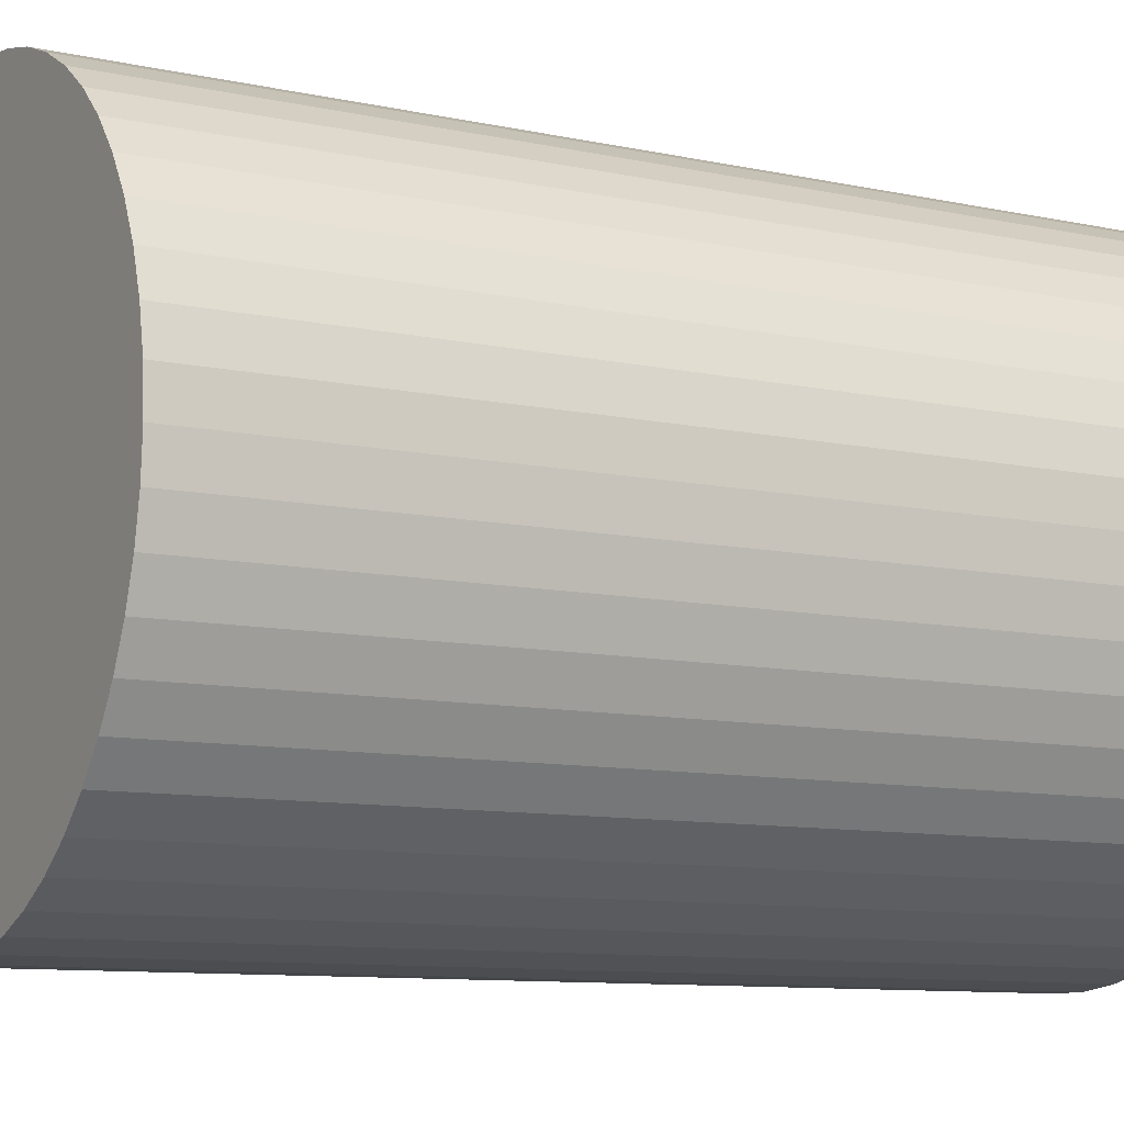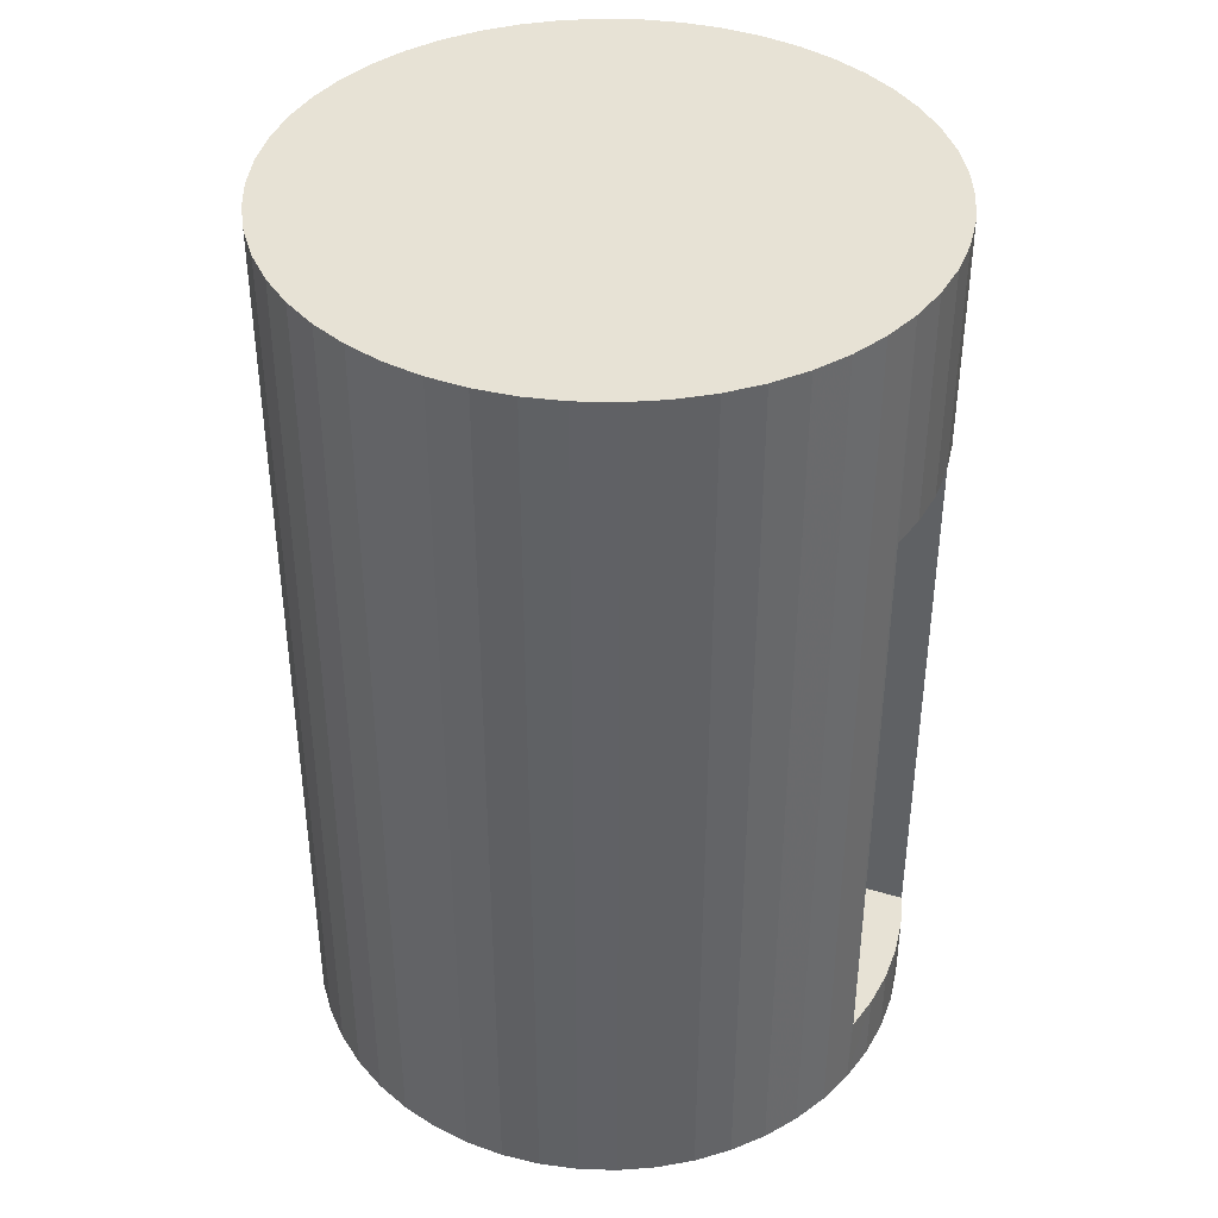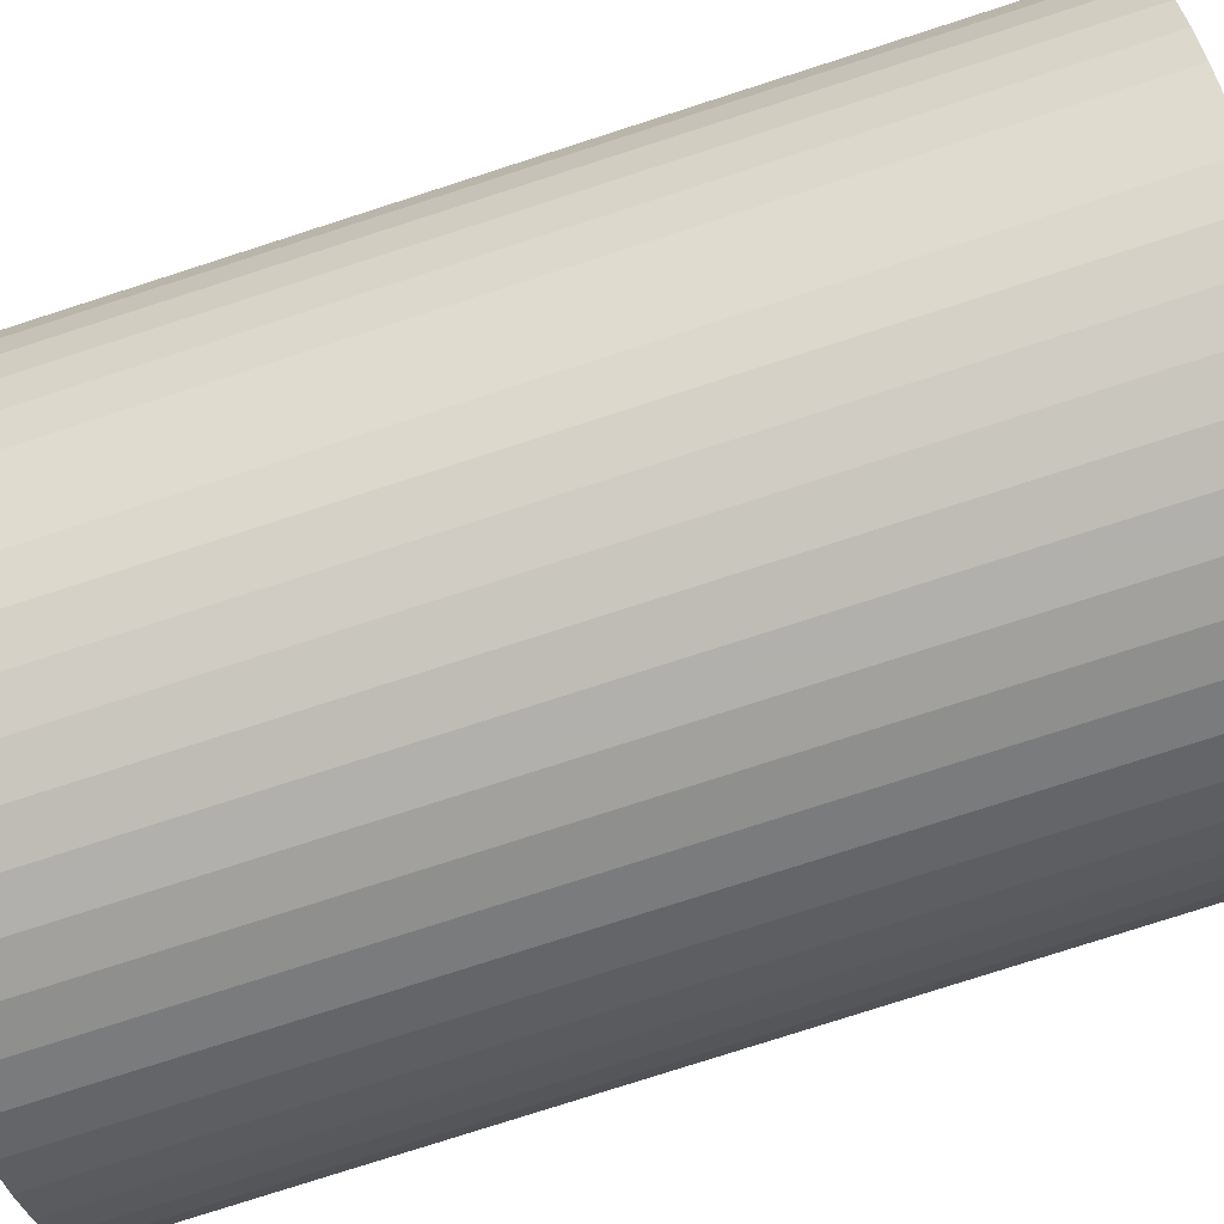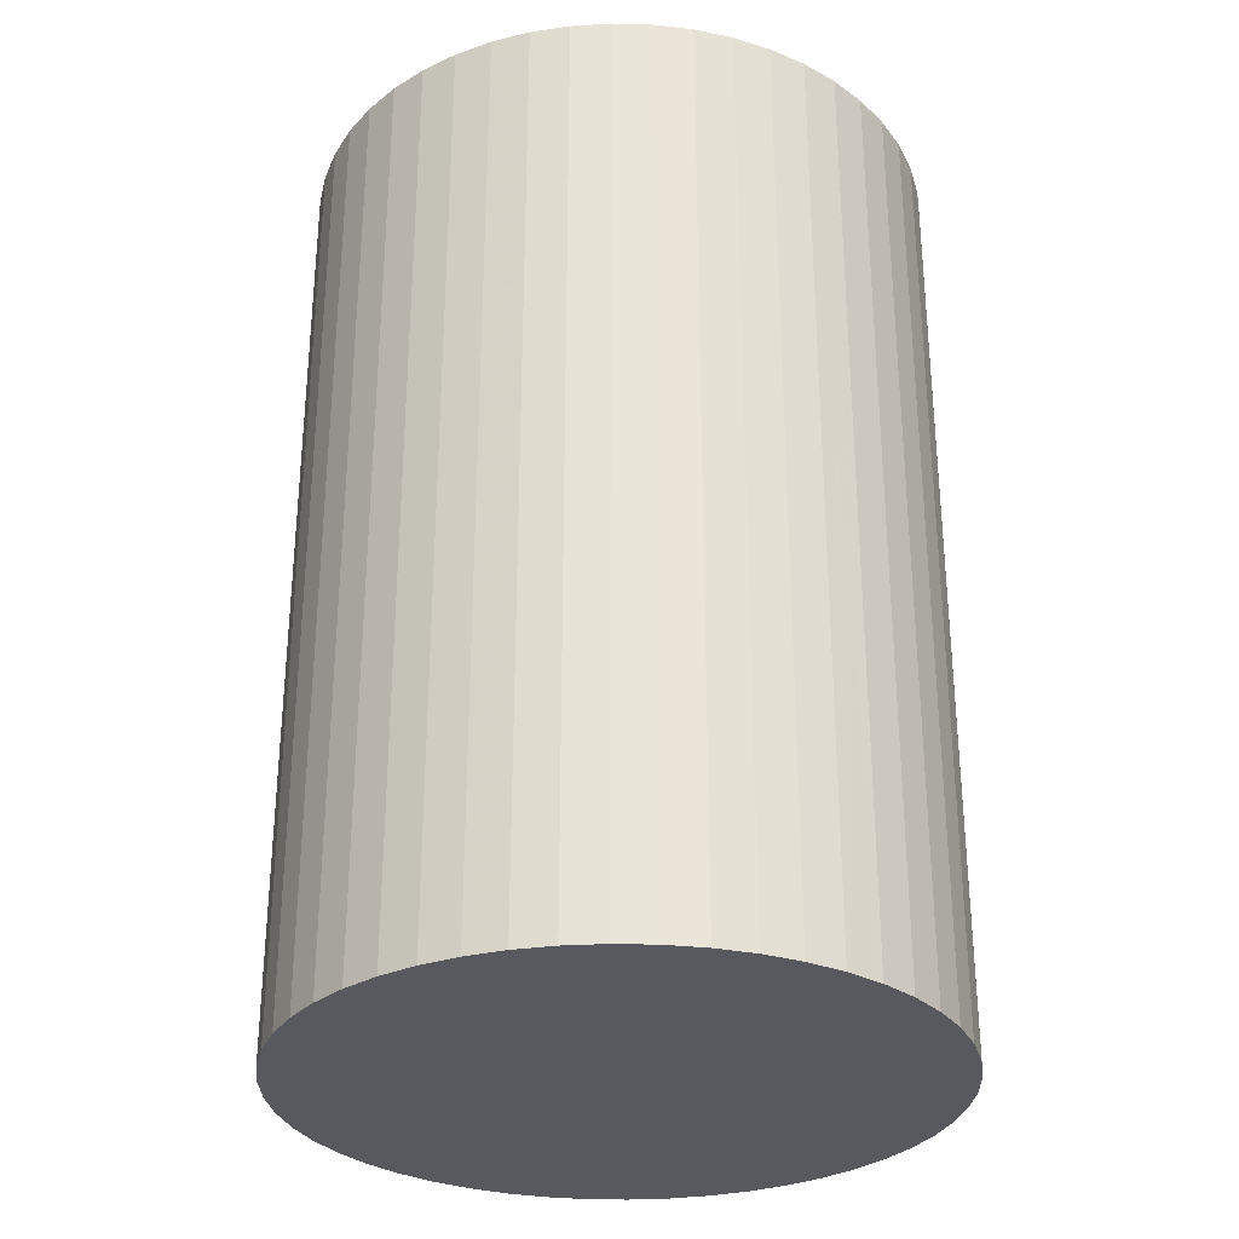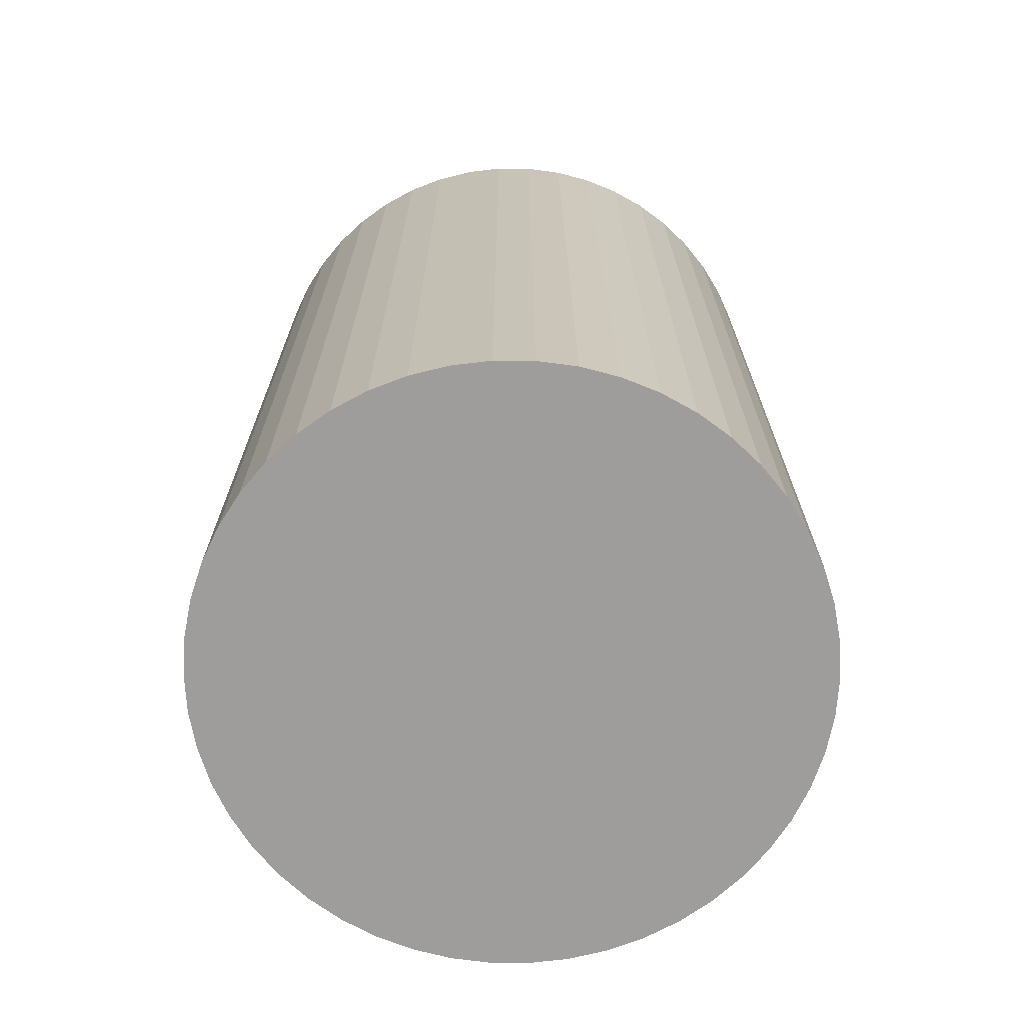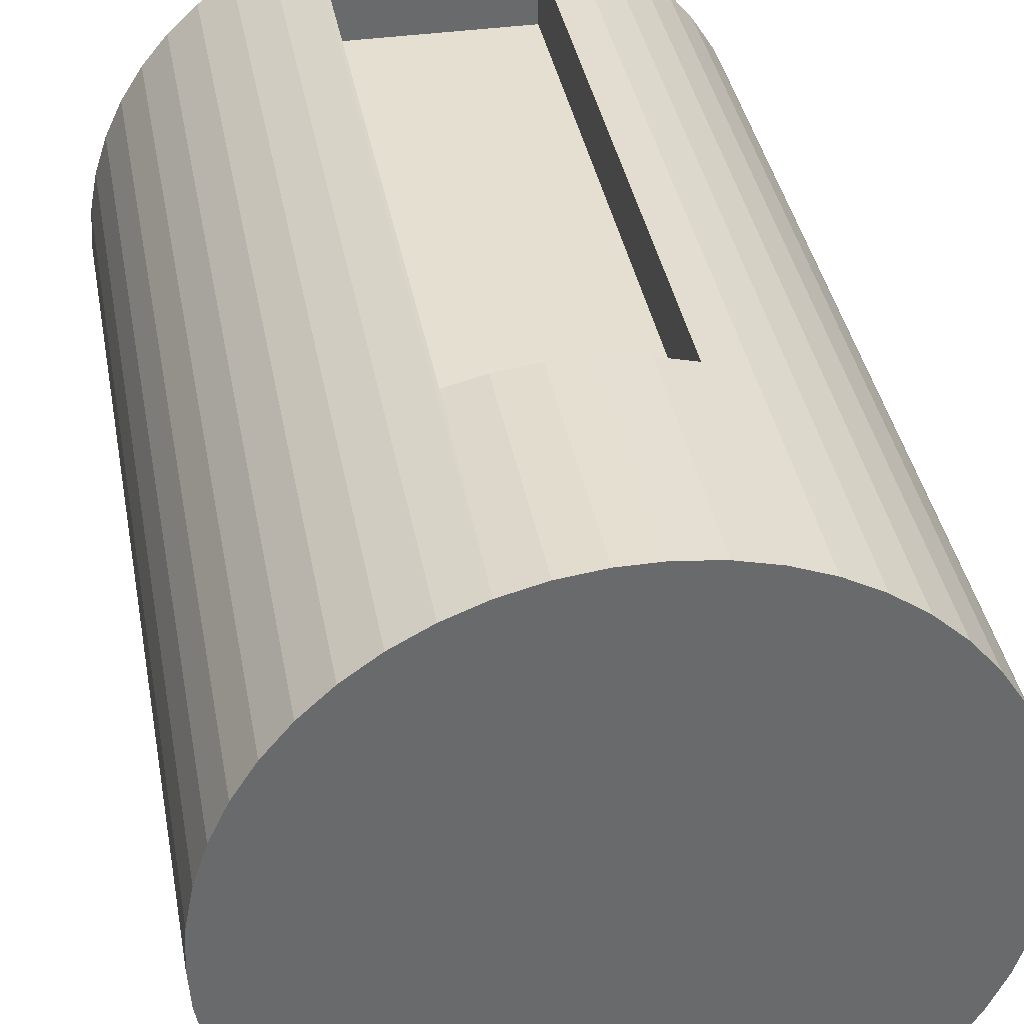
<metadata>
{"format":"obj","ext":"obj","renderer":"f3d","projection":"perspective","resolution":1024,"background":"white","views":[{"elev":-9.6,"azim":-119.8,"up":"+Y"},{"elev":40.1,"azim":110.1,"up":"+Z"},{"elev":-78.6,"azim":-72.2,"up":"+Y"},{"elev":-30.3,"azim":26.6,"up":"+Z"},{"elev":-70.4,"azim":-58.0,"up":"+Z"},{"elev":37.5,"azim":-10.2,"up":"+Y"}]}
</metadata>
<code>
o obj1
v 23.75 39.65 5
v 26 39.08 5
v 26.18 39.02 0
v 26 39.08 45
v 16.25 39.65 0
v 18.74 39.96 5
v 18.74 39.96 0
v 21.26 39.96 5
v 21.26 39.96 0
v 23.75 39.65 0
v 16.25 39.65 45
v 14 39.08 45
v 13.82 39.02 60
v 13.82 39.02 0
v 14 39.08 5
v 16.25 39.65 5
v 16.25 39.65 60
v 18.74 39.96 60
v 18.74 39.96 45
v 21.26 39.96 60
v 21.26 39.96 45
v 23.75 39.65 60
v 23.75 39.65 45
v 26.18 39.02 60
v 28.52 38.1 60
v 28.52 38.1 0
v 30.72 36.89 60
v 30.72 36.89 0
v 32.75 35.41 60
v 32.75 35.41 0
v 34.58 33.69 60
v 34.58 33.69 0
v 36.18 31.76 60
v 36.18 31.76 0
v 37.53 29.64 60
v 37.53 29.64 0
v 38.6 27.36 60
v 38.6 27.36 0
v 39.37 24.97 60
v 39.37 24.97 0
v 39.84 22.51 60
v 39.84 22.51 0
v 40 20 60
v 40 20 0
v 39.84 17.49 60
v 39.84 17.49 0
v 39.37 15.03 60
v 39.37 15.03 0
v 38.6 12.64 60
v 38.6 12.64 0
v 37.53 10.36 60
v 37.53 10.36 0
v 36.18 8.244 60
v 36.18 8.244 0
v 34.58 6.309 60
v 34.58 6.309 0
v 32.75 4.59 60
v 32.75 4.59 0
v 30.72 3.113 60
v 30.72 3.113 0
v 28.52 1.903 60
v 28.52 1.903 0
v 26.18 0.9789 60
v 26.18 0.9789 0
v 23.75 0.3543 60
v 23.75 0.3543 0
v 21.26 0.03947 60
v 21.26 0.03947 0
v 18.74 0.03947 60
v 18.74 0.03947 0
v 16.25 0.3543 60
v 16.25 0.3543 0
v 13.82 0.9789 60
v 13.82 0.9789 0
v 11.48 1.903 60
v 11.48 1.903 0
v 9.283 3.113 60
v 9.283 3.113 0
v 7.252 4.59 60
v 7.252 4.59 0
v 5.421 6.309 60
v 5.421 6.309 0
v 3.82 8.244 60
v 3.82 8.244 0
v 2.474 10.36 60
v 2.474 10.36 0
v 1.404 12.64 60
v 1.404 12.64 0
v 0.6283 15.03 60
v 0.6283 15.03 0
v 0.1577 17.49 60
v 0.1577 17.49 0
v 0 20 60
v 0 20 0
v 0.1577 22.51 60
v 0.1577 22.51 0
v 0.6283 24.97 60
v 0.6283 24.97 0
v 1.404 27.36 60
v 1.404 27.36 0
v 2.474 29.64 60
v 2.474 29.64 0
v 3.82 31.76 60
v 3.82 31.76 0
v 5.421 33.69 60
v 5.421 33.69 0
v 7.252 35.41 60
v 7.252 35.41 0
v 9.283 36.89 60
v 9.283 36.89 0
v 11.48 38.1 60
v 11.48 38.1 0
v 20 20 60
v 20 20 0
v 26 35 45
v 26 35 5
v 14 35 5
v 14 35 45
f 1 2 3
f 3 2 4
f 5 6 7
f 7 6 8
f 7 8 9
f 9 8 1
f 9 1 10
f 10 1 3
f 11 12 13
f 14 15 5
f 5 15 16
f 5 16 6
f 13 17 11
f 11 17 18
f 11 18 19
f 19 18 20
f 19 20 21
f 21 20 22
f 21 22 23
f 23 22 4
f 4 22 24
f 4 24 3
f 3 24 25
f 3 25 26
f 26 25 27
f 26 27 28
f 28 27 29
f 28 29 30
f 30 29 31
f 30 31 32
f 32 31 33
f 32 33 34
f 34 33 35
f 34 35 36
f 36 35 37
f 36 37 38
f 38 37 39
f 38 39 40
f 40 39 41
f 40 41 42
f 42 41 43
f 42 43 44
f 44 43 45
f 44 45 46
f 46 45 47
f 46 47 48
f 48 47 49
f 48 49 50
f 50 49 51
f 50 51 52
f 52 51 53
f 52 53 54
f 54 53 55
f 54 55 56
f 56 55 57
f 56 57 58
f 58 57 59
f 58 59 60
f 60 59 61
f 60 61 62
f 62 61 63
f 62 63 64
f 64 63 65
f 64 65 66
f 66 65 67
f 66 67 68
f 68 67 69
f 68 69 70
f 70 69 71
f 70 71 72
f 72 71 73
f 72 73 74
f 74 73 75
f 74 75 76
f 76 75 77
f 76 77 78
f 78 77 79
f 78 79 80
f 80 79 81
f 80 81 82
f 82 81 83
f 82 83 84
f 84 83 85
f 84 85 86
f 86 85 87
f 86 87 88
f 88 87 89
f 88 89 90
f 90 89 91
f 90 91 92
f 92 91 93
f 92 93 94
f 94 93 95
f 94 95 96
f 96 95 97
f 96 97 98
f 98 97 99
f 98 99 100
f 100 99 101
f 100 101 102
f 102 101 103
f 102 103 104
f 104 103 105
f 104 105 106
f 106 105 107
f 106 107 108
f 108 107 109
f 108 109 110
f 110 109 111
f 110 111 112
f 112 111 13
f 112 13 14
f 14 13 12
f 14 12 15
f 43 41 113
f 43 113 45
f 51 49 113
f 113 49 47
f 113 47 45
f 57 55 113
f 113 55 53
f 113 53 51
f 63 61 113
f 113 61 59
f 113 59 57
f 69 67 113
f 113 67 65
f 113 65 63
f 75 73 113
f 113 73 71
f 113 71 69
f 81 79 113
f 113 79 77
f 113 77 75
f 87 85 113
f 113 85 83
f 113 83 81
f 93 91 113
f 113 91 89
f 113 89 87
f 99 97 113
f 113 97 95
f 113 95 93
f 105 103 113
f 113 103 101
f 113 101 99
f 111 109 113
f 113 109 107
f 113 107 105
f 18 17 113
f 113 17 13
f 113 13 111
f 24 22 113
f 113 22 20
f 113 20 18
f 29 27 113
f 113 27 25
f 113 25 24
f 35 33 113
f 113 33 31
f 113 31 29
f 41 39 113
f 113 39 37
f 113 37 35
f 44 46 114
f 44 114 42
f 36 38 114
f 114 38 40
f 114 40 42
f 30 32 114
f 114 32 34
f 114 34 36
f 3 26 114
f 114 26 28
f 114 28 30
f 7 9 114
f 114 9 10
f 114 10 3
f 112 14 114
f 114 14 5
f 114 5 7
f 106 108 114
f 114 108 110
f 114 110 112
f 100 102 114
f 114 102 104
f 114 104 106
f 94 96 114
f 114 96 98
f 114 98 100
f 88 90 114
f 114 90 92
f 114 92 94
f 82 84 114
f 114 84 86
f 114 86 88
f 76 78 114
f 114 78 80
f 114 80 82
f 70 72 114
f 114 72 74
f 114 74 76
f 64 66 114
f 114 66 68
f 114 68 70
f 58 60 114
f 114 60 62
f 114 62 64
f 52 54 114
f 114 54 56
f 114 56 58
f 46 48 114
f 114 48 50
f 114 50 52
f 115 4 116
f 116 4 2
f 117 15 118
f 118 15 12
f 23 4 115
f 12 11 118
f 118 11 19
f 118 19 115
f 115 19 21
f 115 21 23
f 16 15 117
f 2 1 116
f 116 1 8
f 116 8 117
f 117 8 6
f 117 6 16
f 118 115 117
f 117 115 116

</code>
